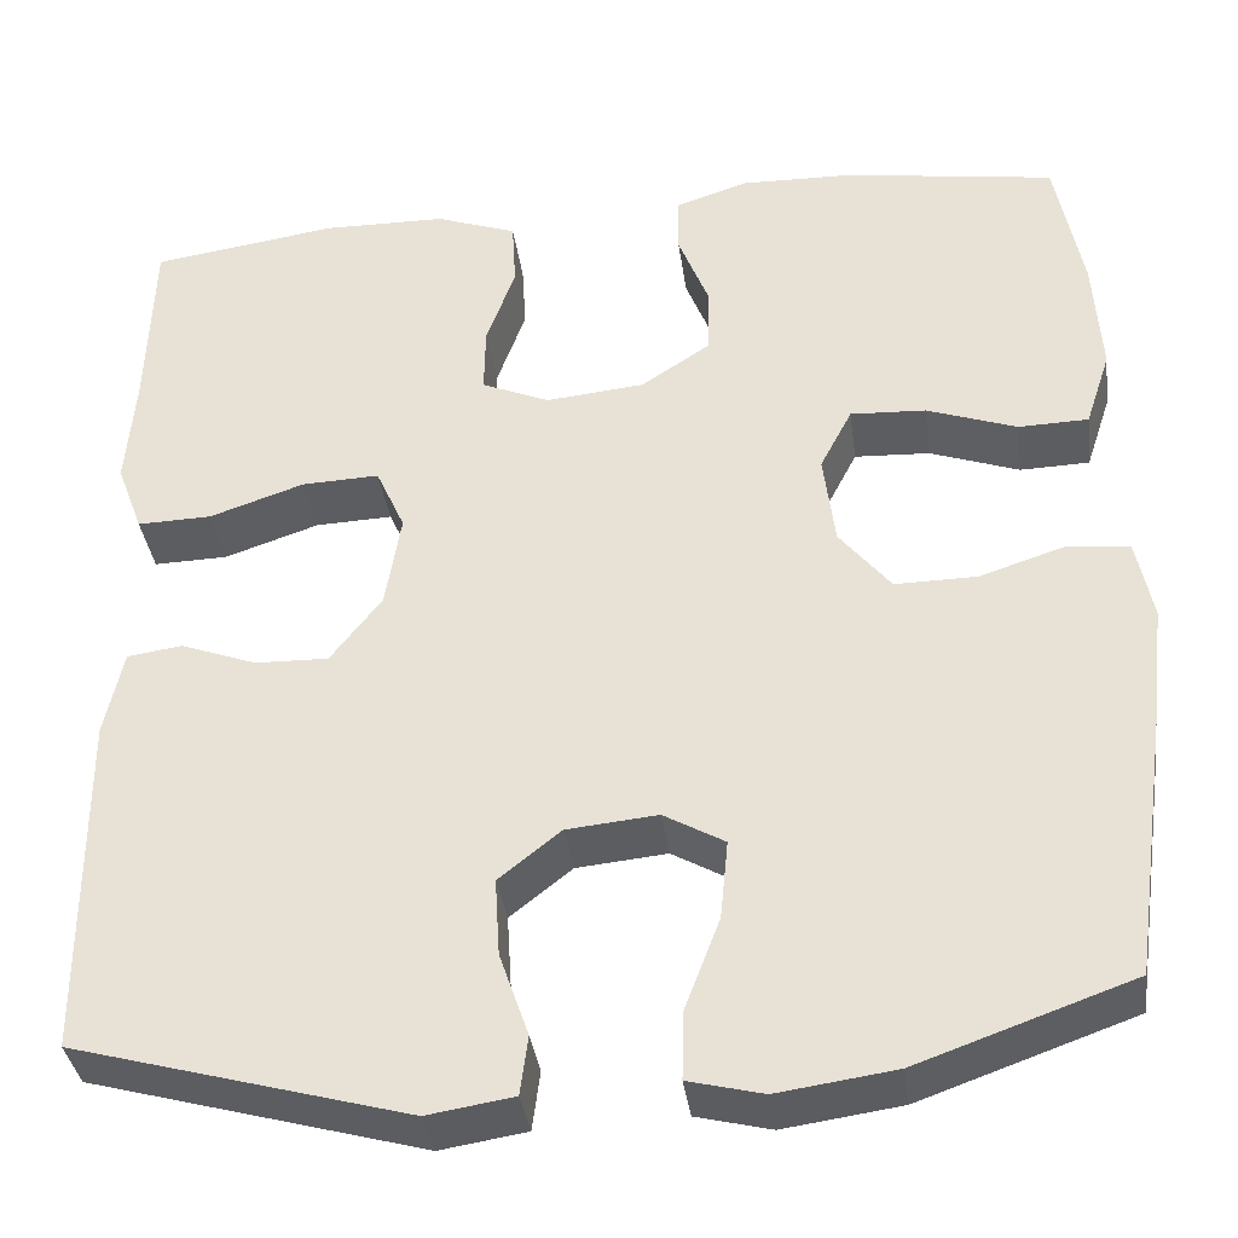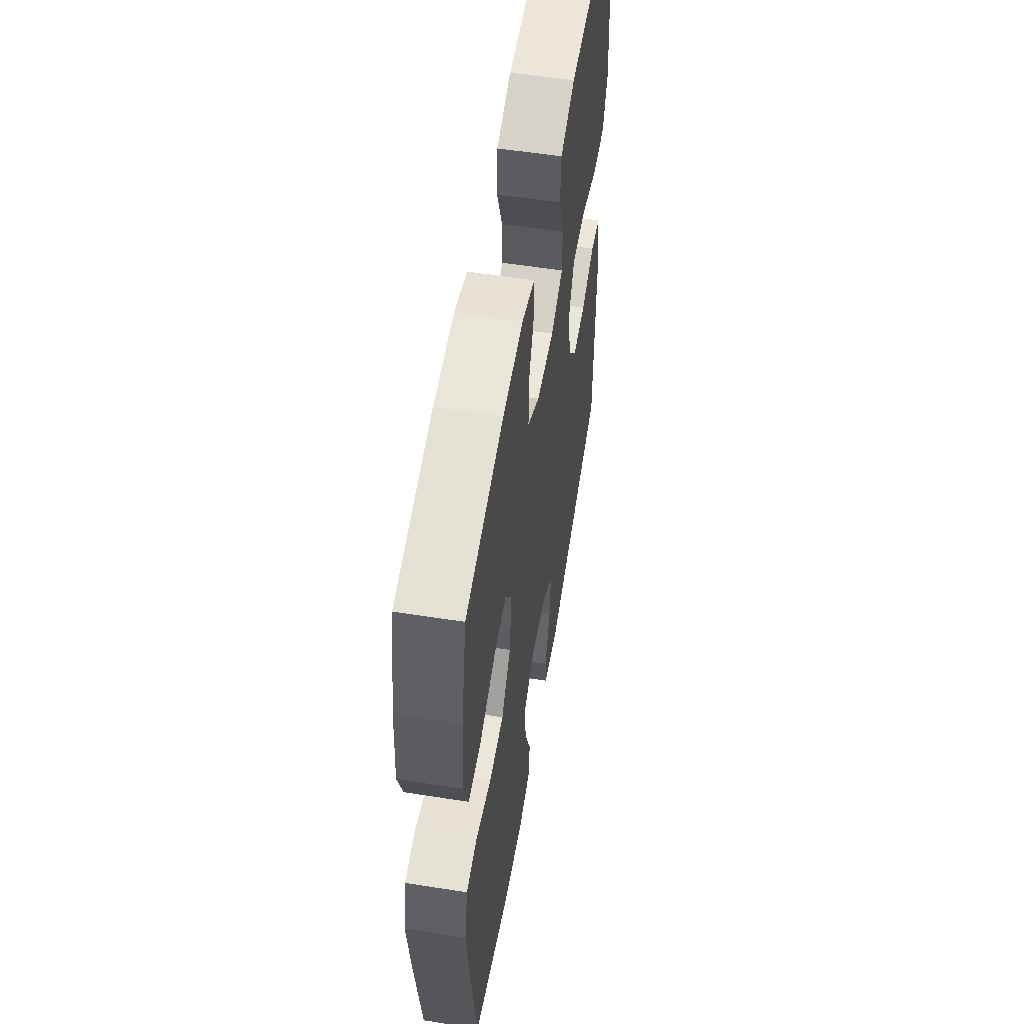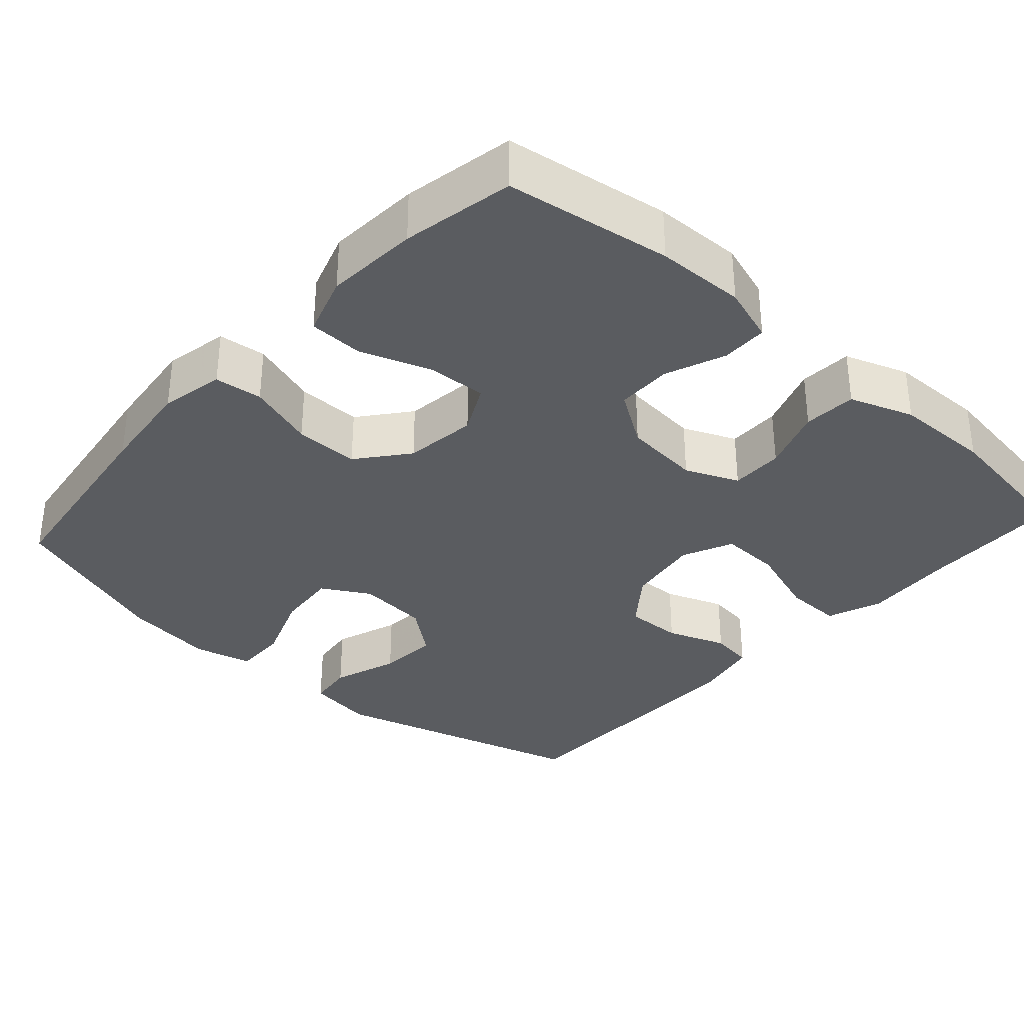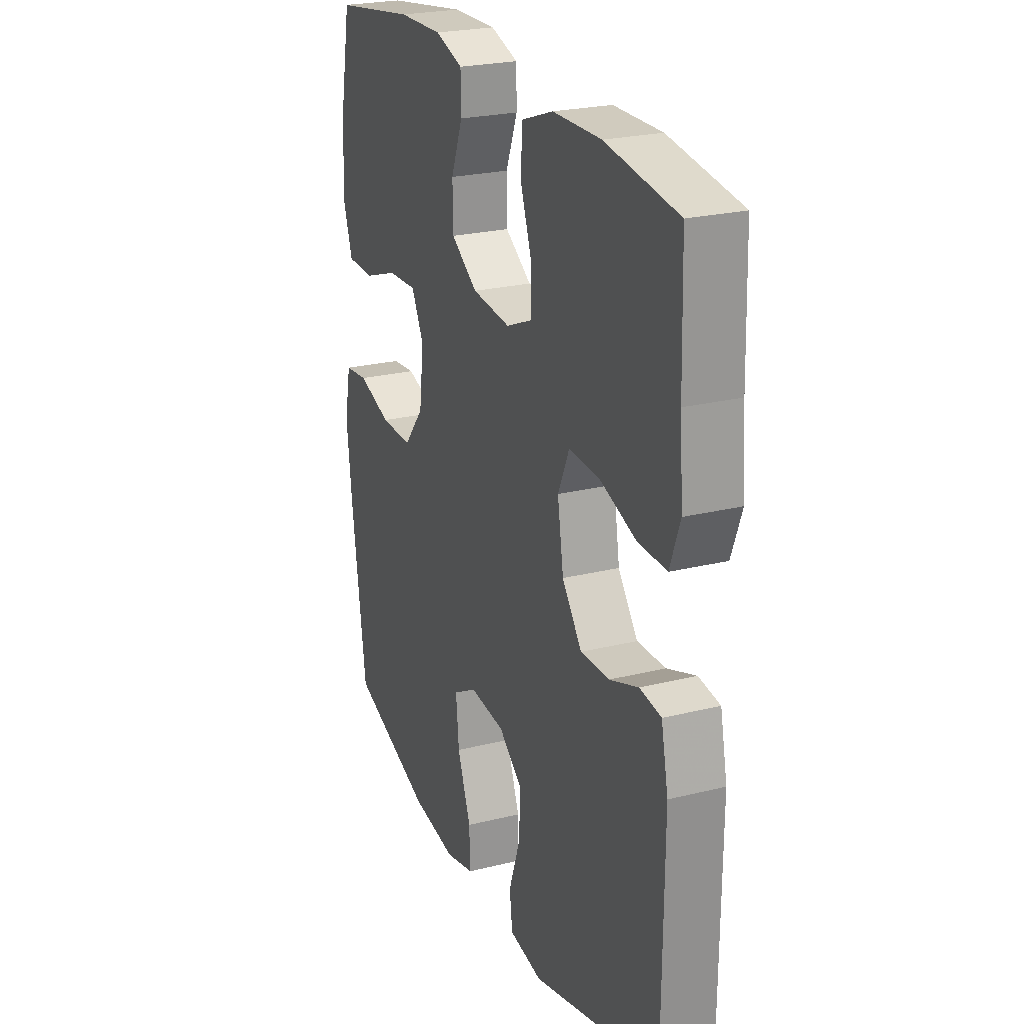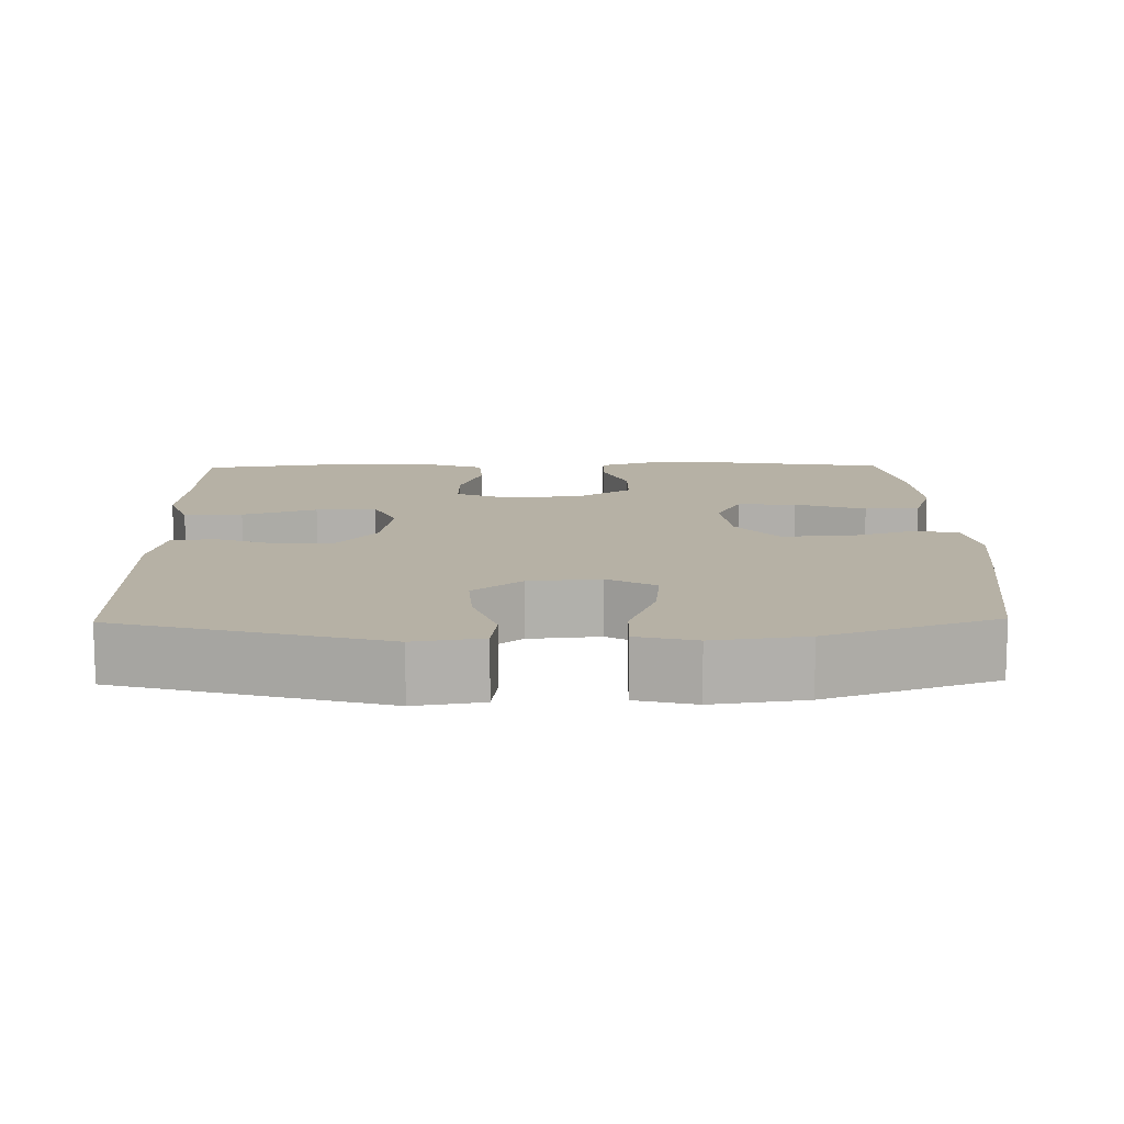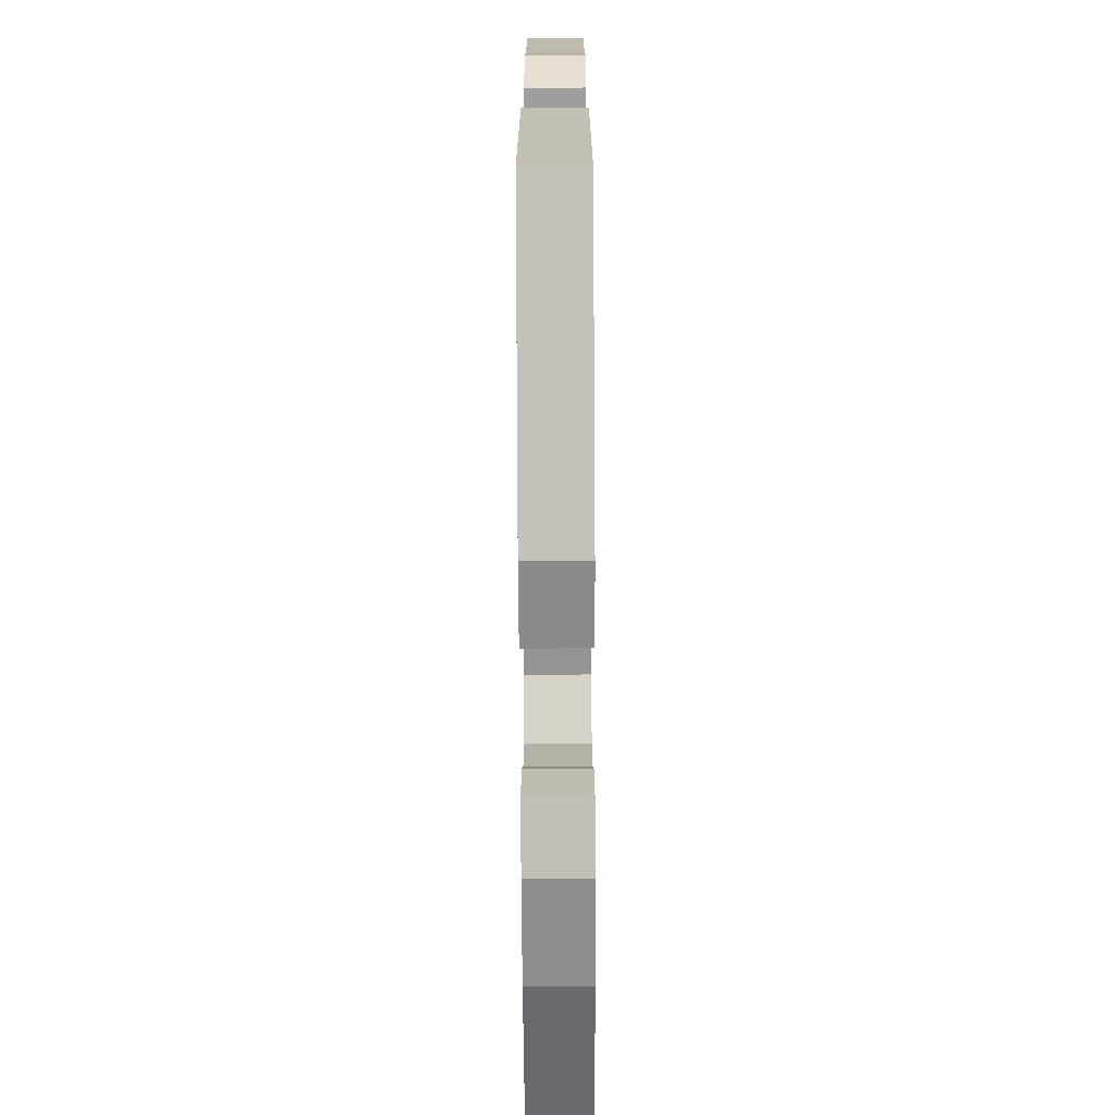
<metadata>
{"format":"obj","ext":"obj","renderer":"f3d","projection":"perspective","resolution":1024,"background":"white","views":[{"elev":-36.6,"azim":-172.3,"up":"+Z"},{"elev":56.1,"azim":-80.6,"up":"+Z"},{"elev":-33.8,"azim":-42.0,"up":"+Y"},{"elev":24.2,"azim":67.7,"up":"+Z"},{"elev":12.0,"azim":179.0,"up":"+Y"},{"elev":-72.5,"azim":90.3,"up":"+Z"}]}
</metadata>
<code>
v -0.5 0.07 -0.5
v -0.538 0.07 -0.229
v -0.553 0.07 -0.101
v -0.536 0.07 -0.017
v -0.473 0.07 -0.01
v -0.384 0.07 -0.039
v -0.299 0.07 -0.04
v -0.246 0.07 0.026
v -0.234 0.07 0.122
v -0.267 0.07 0.186
v -0.345 0.07 0.182
v -0.438 0.07 0.149
v -0.51 0.07 0.151
v -0.536 0.07 0.23
v -0.528 0.07 0.353
v -0.5 0.07 0.5
v -0.282 0.07 0.533
v -0.165 0.07 0.536
v -0.091 0.07 0.512
v -0.09 0.07 0.451
v -0.121 0.07 0.372
v -0.12 0.07 0.299
v -0.049 0.07 0.252
v 0.053 0.07 0.242
v 0.123 0.07 0.272
v 0.122 0.07 0.342
v 0.092 0.07 0.426
v 0.096 0.07 0.496
v 0.18 0.07 0.526
v 0.308 0.07 0.528
v 0.5 0.07 0.5
v 0.506 0.07 0.308
v 0.515 0.07 0.193
v 0.488 0.07 0.12
v 0.411 0.07 0.122
v 0.313 0.07 0.155
v 0.233 0.07 0.158
v 0.203 0.07 0.091
v 0.219 0.07 -0.007
v 0.272 0.07 -0.076
v 0.348 0.07 -0.074
v 0.426 0.07 -0.045
v 0.483 0.07 -0.053
v 0.502 0.07 -0.142
v 0.5 0.07 -0.5
v 0.156 0.07 -0.595
v 0.067 0.07 -0.581
v 0.059 0.07 -0.52
v 0.089 0.07 -0.433
v 0.094 0.07 -0.352
v 0.03 0.07 -0.301
v -0.064 0.07 -0.292
v -0.127 0.07 -0.328
v -0.119 0.07 -0.41
v -0.083 0.07 -0.505
v -0.081 0.07 -0.576
v -0.158 0.07 -0.595
v -0.279 0.07 -0.578
v -0.5 0 -0.5
v -0.538 0 -0.229
v -0.553 0 -0.101
v -0.536 0 -0.017
v -0.473 0 -0.01
v -0.384 0 -0.039
v -0.299 0 -0.04
v -0.246 0 0.026
v -0.234 0 0.122
v -0.267 0 0.186
v -0.345 0 0.182
v -0.438 0 0.149
v -0.51 0 0.151
v -0.536 0 0.23
v -0.528 0 0.353
v -0.5 0 0.5
v -0.282 0 0.533
v -0.165 0 0.536
v -0.091 0 0.512
v -0.09 0 0.451
v -0.121 0 0.372
v -0.12 0 0.299
v -0.049 0 0.252
v 0.053 0 0.242
v 0.123 0 0.272
v 0.122 0 0.342
v 0.092 0 0.426
v 0.096 0 0.496
v 0.18 0 0.526
v 0.308 0 0.528
v 0.5 0 0.5
v 0.506 0 0.308
v 0.515 0 0.193
v 0.488 0 0.12
v 0.411 0 0.122
v 0.313 0 0.155
v 0.233 0 0.158
v 0.203 0 0.091
v 0.219 0 -0.007
v 0.272 0 -0.076
v 0.348 0 -0.074
v 0.426 0 -0.045
v 0.483 0 -0.053
v 0.502 0 -0.142
v 0.5 0 -0.5
v 0.156 0 -0.595
v 0.067 0 -0.581
v 0.059 0 -0.52
v 0.089 0 -0.433
v 0.094 0 -0.352
v 0.03 0 -0.301
v -0.064 0 -0.292
v -0.127 0 -0.328
v -0.119 0 -0.41
v -0.083 0 -0.505
v -0.081 0 -0.576
v -0.158 0 -0.595
v -0.279 0 -0.578
f 54 55 56 57
f 53 54 57 58
f 46 47 48 49
f 46 49 50
f 45 46 50
f 44 45 50 51
f 41 42 43 44
f 40 41 44 51
f 33 34 35 36
f 32 33 36 37
f 31 32 37
f 30 31 37
f 29 30 37 38
f 26 27 28 29
f 25 26 29 38
f 18 19 20 21
f 18 21 22
f 17 18 22
f 16 17 22
f 15 16 22 23
f 11 12 13 14
f 10 11 14 15
f 3 4 5 6
f 3 6 7
f 2 3 7
f 53 58 1 2
f 52 53 2 7
f 39 40 51 52
f 39 52 7 8
f 24 25 38 39
f 23 24 39 8
f 10 15 23
f 9 10 23
f 8 9 23
f 115 114 113 112
f 116 115 112 111
f 107 106 105 104
f 108 107 104
f 108 104 103
f 109 108 103 102
f 102 101 100 99
f 109 102 99 98
f 94 93 92 91
f 95 94 91 90
f 95 90 89
f 95 89 88
f 96 95 88 87
f 87 86 85 84
f 96 87 84 83
f 79 78 77 76
f 80 79 76
f 80 76 75
f 80 75 74
f 81 80 74 73
f 72 71 70 69
f 73 72 69 68
f 64 63 62 61
f 65 64 61
f 65 61 60
f 60 59 116 111
f 65 60 111 110
f 110 109 98 97
f 66 65 110 97
f 97 96 83 82
f 66 97 82 81
f 81 73 68
f 81 68 67
f 81 67 66
f 1 59 60 2
f 2 60 61 3
f 3 61 62 4
f 4 62 63 5
f 5 63 64 6
f 6 64 65 7
f 7 65 66 8
f 8 66 67 9
f 9 67 68 10
f 10 68 69 11
f 11 69 70 12
f 12 70 71 13
f 13 71 72 14
f 14 72 73 15
f 15 73 74 16
f 16 74 75 17
f 17 75 76 18
f 18 76 77 19
f 19 77 78 20
f 20 78 79 21
f 21 79 80 22
f 22 80 81 23
f 23 81 82 24
f 24 82 83 25
f 25 83 84 26
f 26 84 85 27
f 27 85 86 28
f 28 86 87 29
f 29 87 88 30
f 30 88 89 31
f 31 89 90 32
f 32 90 91 33
f 33 91 92 34
f 34 92 93 35
f 35 93 94 36
f 36 94 95 37
f 37 95 96 38
f 38 96 97 39
f 39 97 98 40
f 40 98 99 41
f 41 99 100 42
f 42 100 101 43
f 43 101 102 44
f 44 102 103 45
f 45 103 104 46
f 46 104 105 47
f 47 105 106 48
f 48 106 107 49
f 49 107 108 50
f 50 108 109 51
f 51 109 110 52
f 52 110 111 53
f 53 111 112 54
f 54 112 113 55
f 55 113 114 56
f 56 114 115 57
f 57 115 116 58
f 58 116 59 1

</code>
